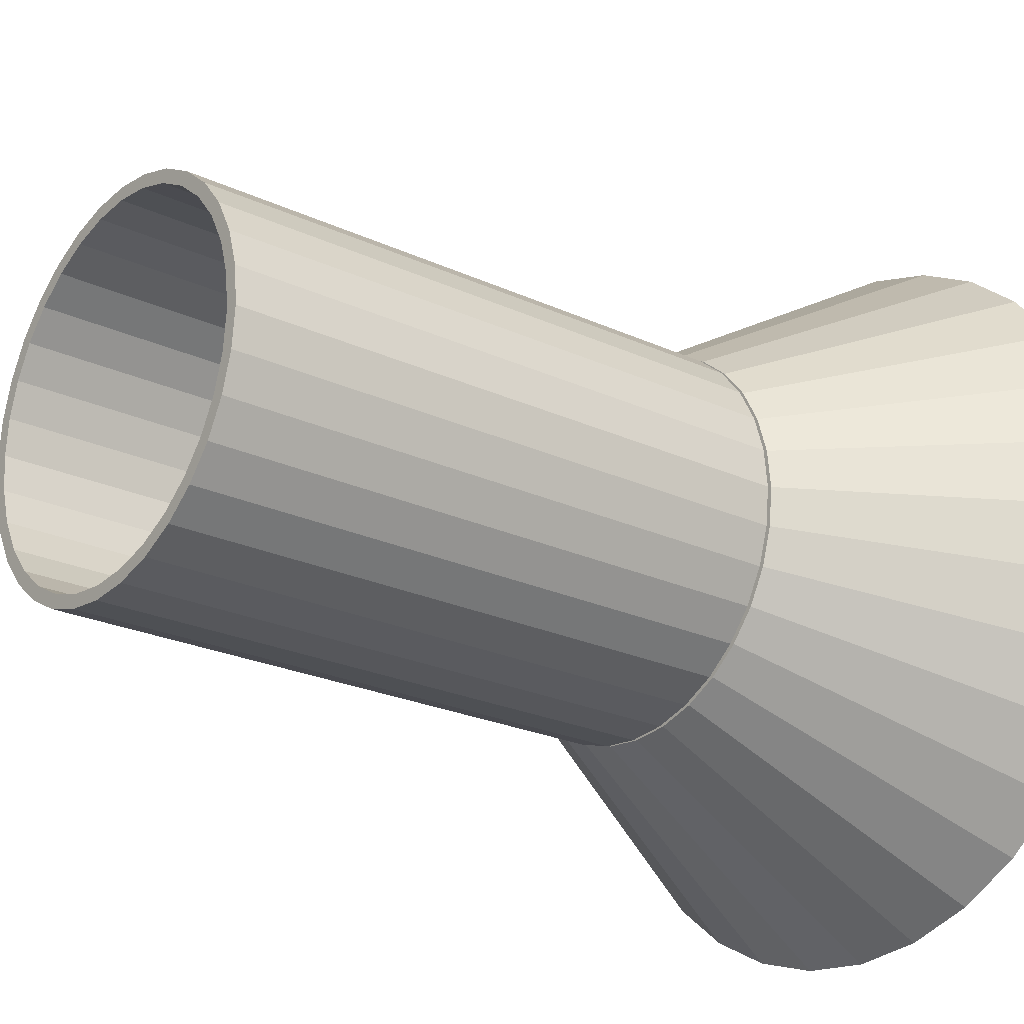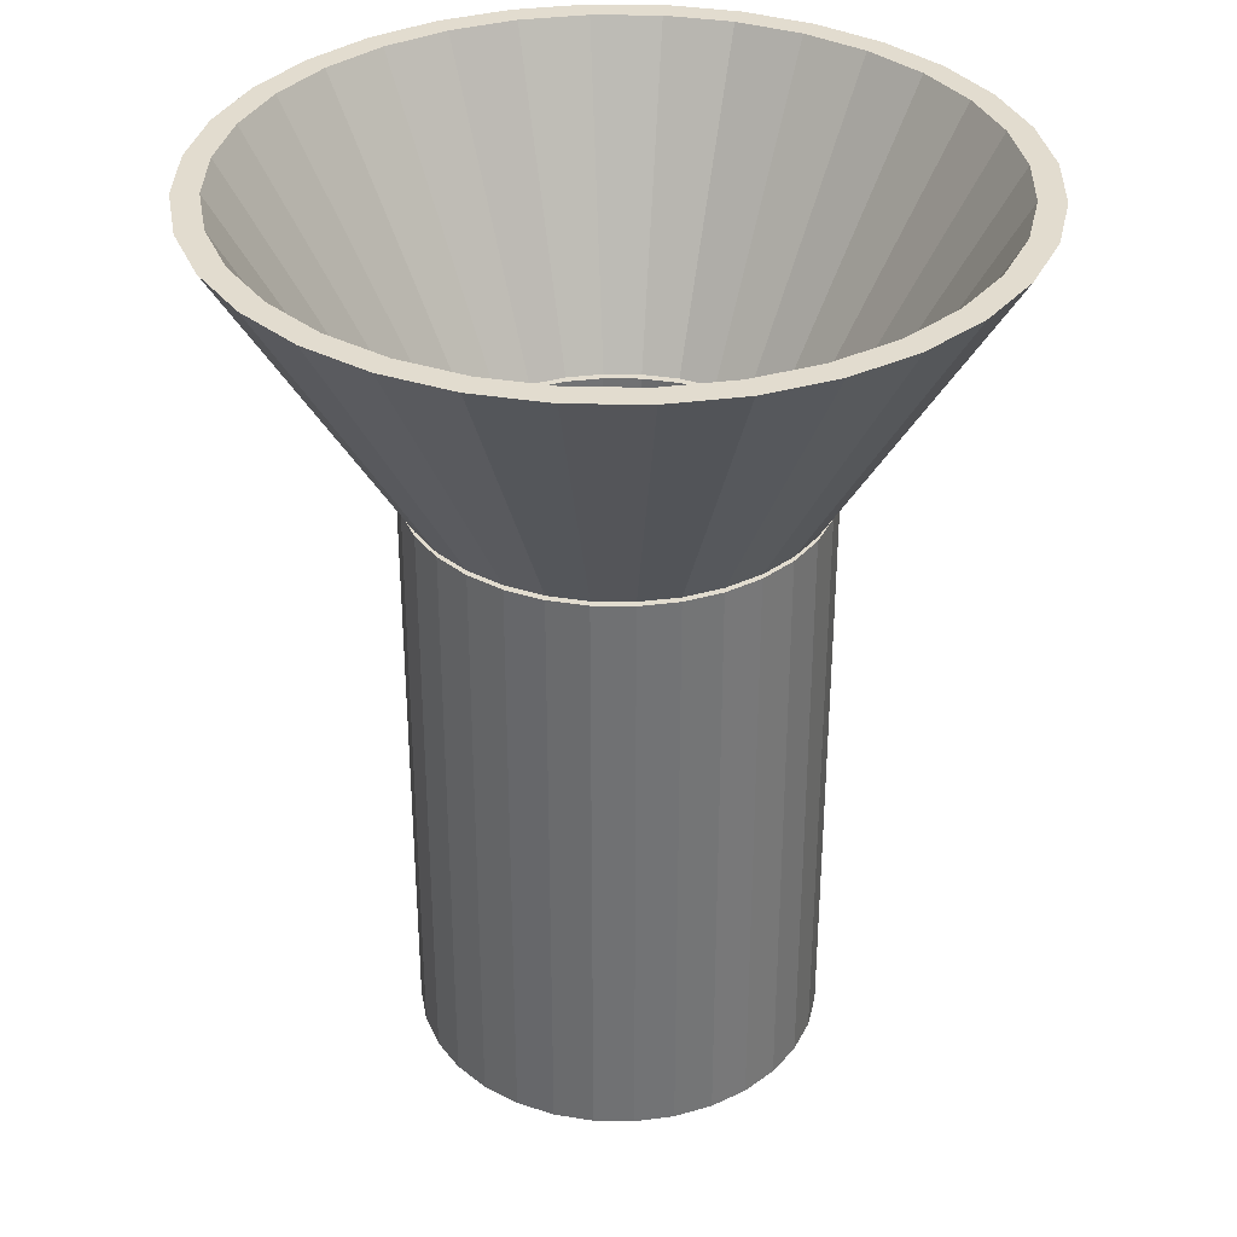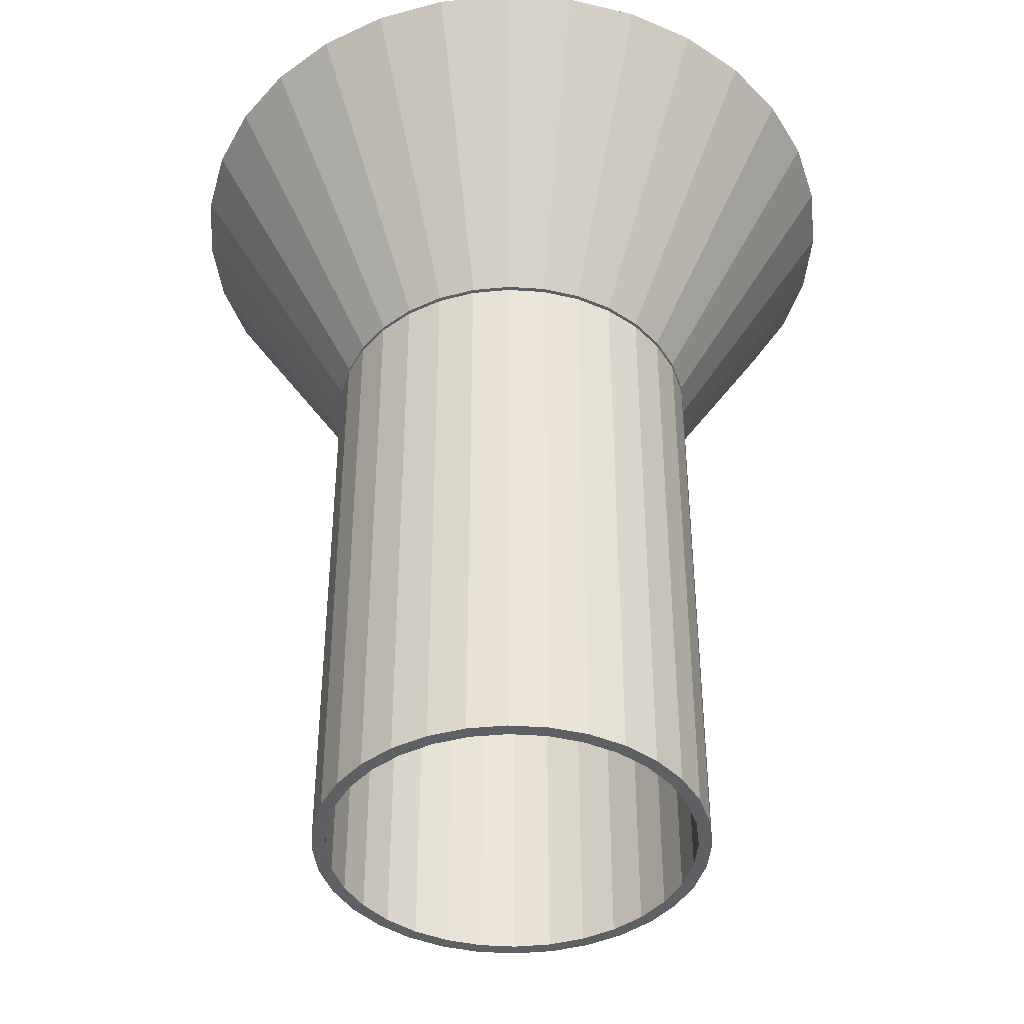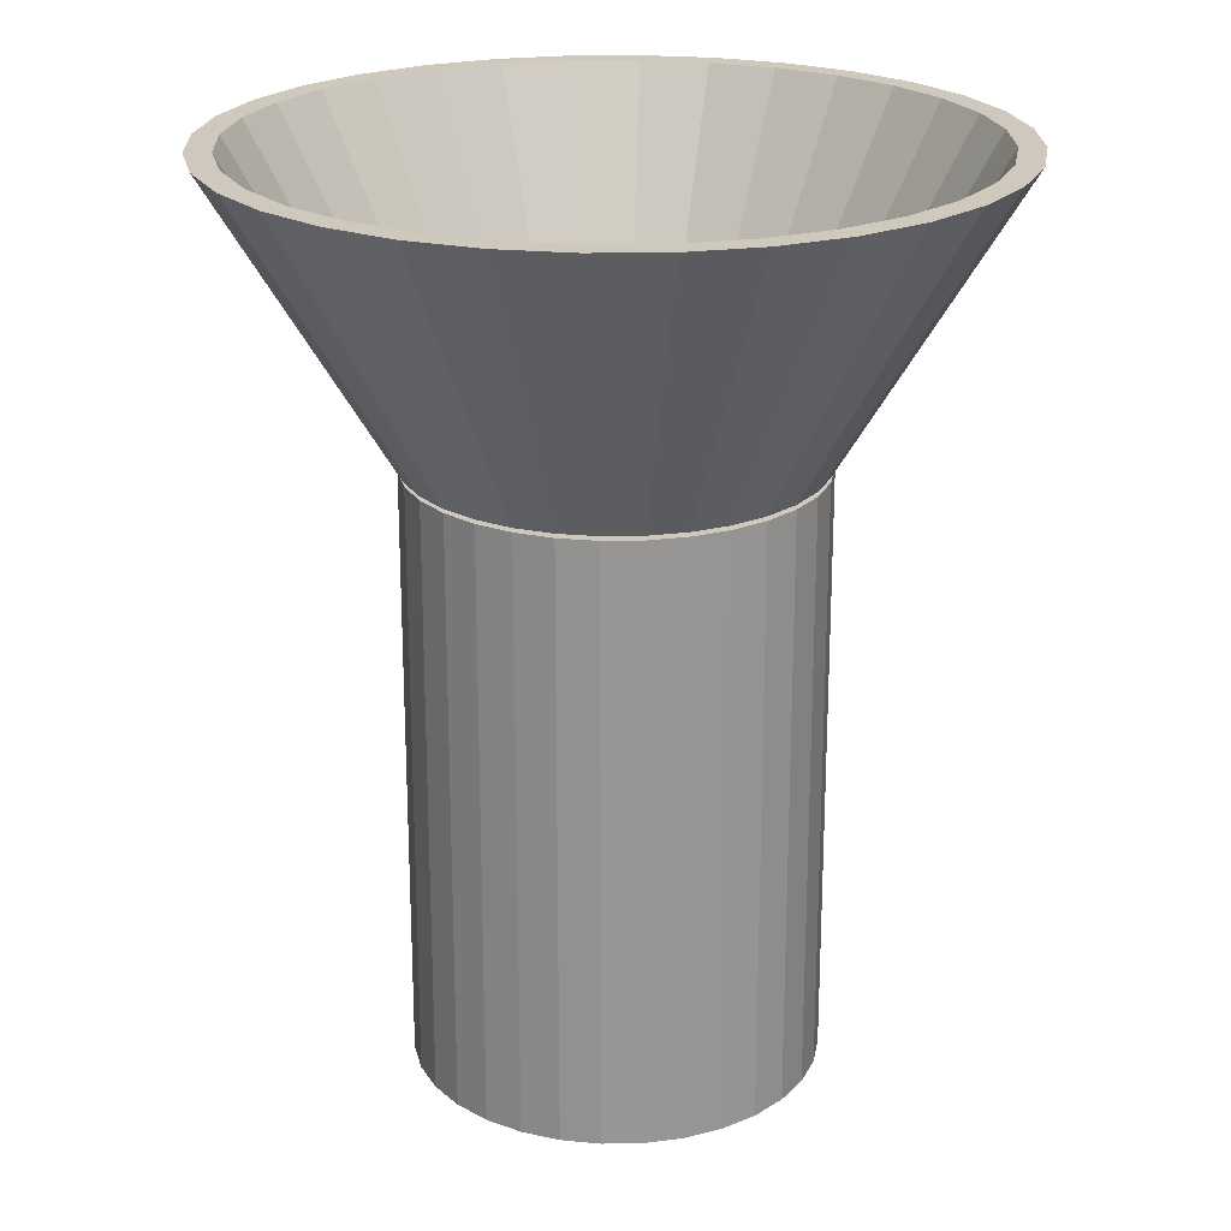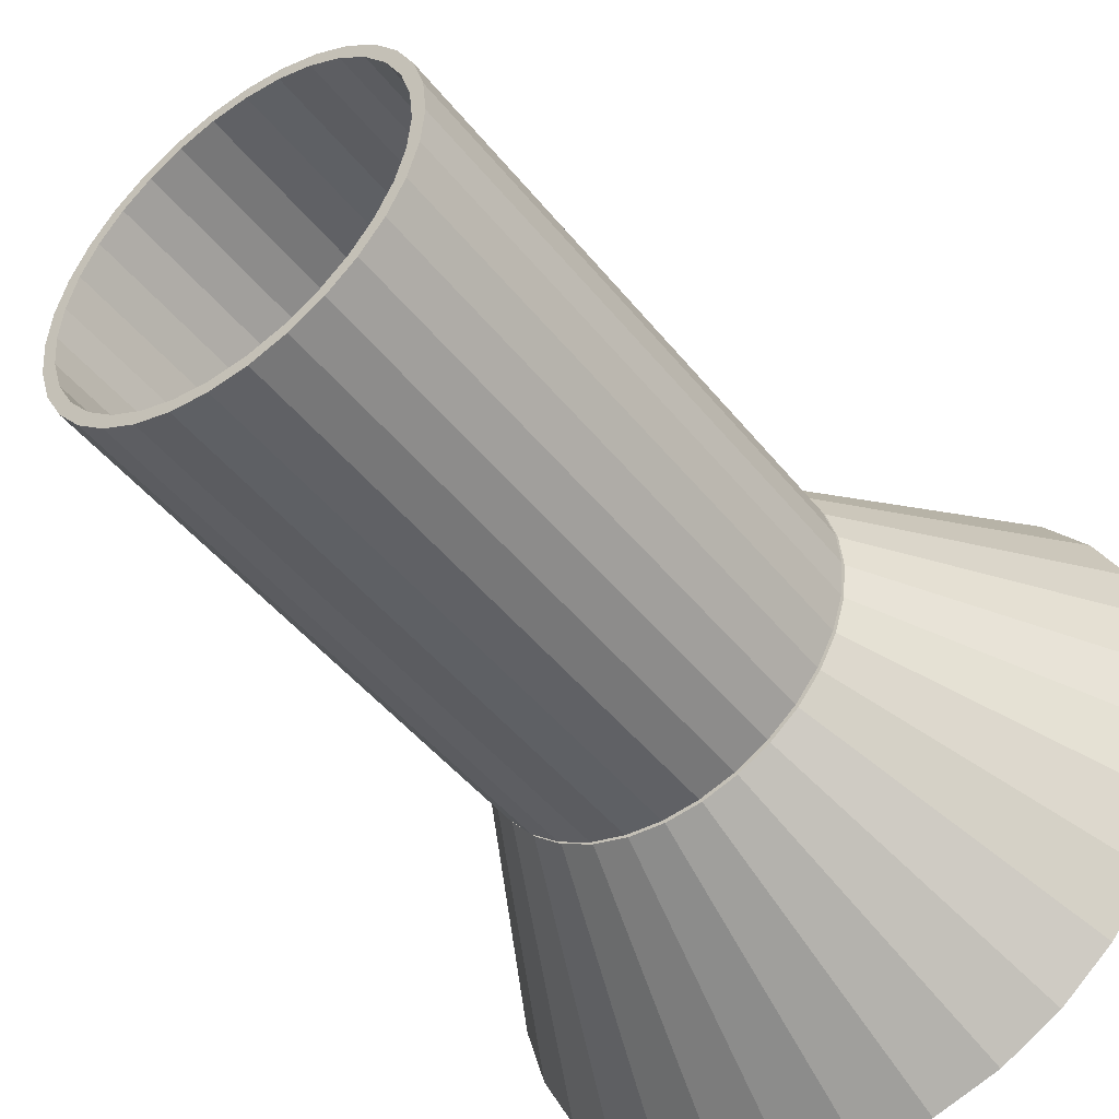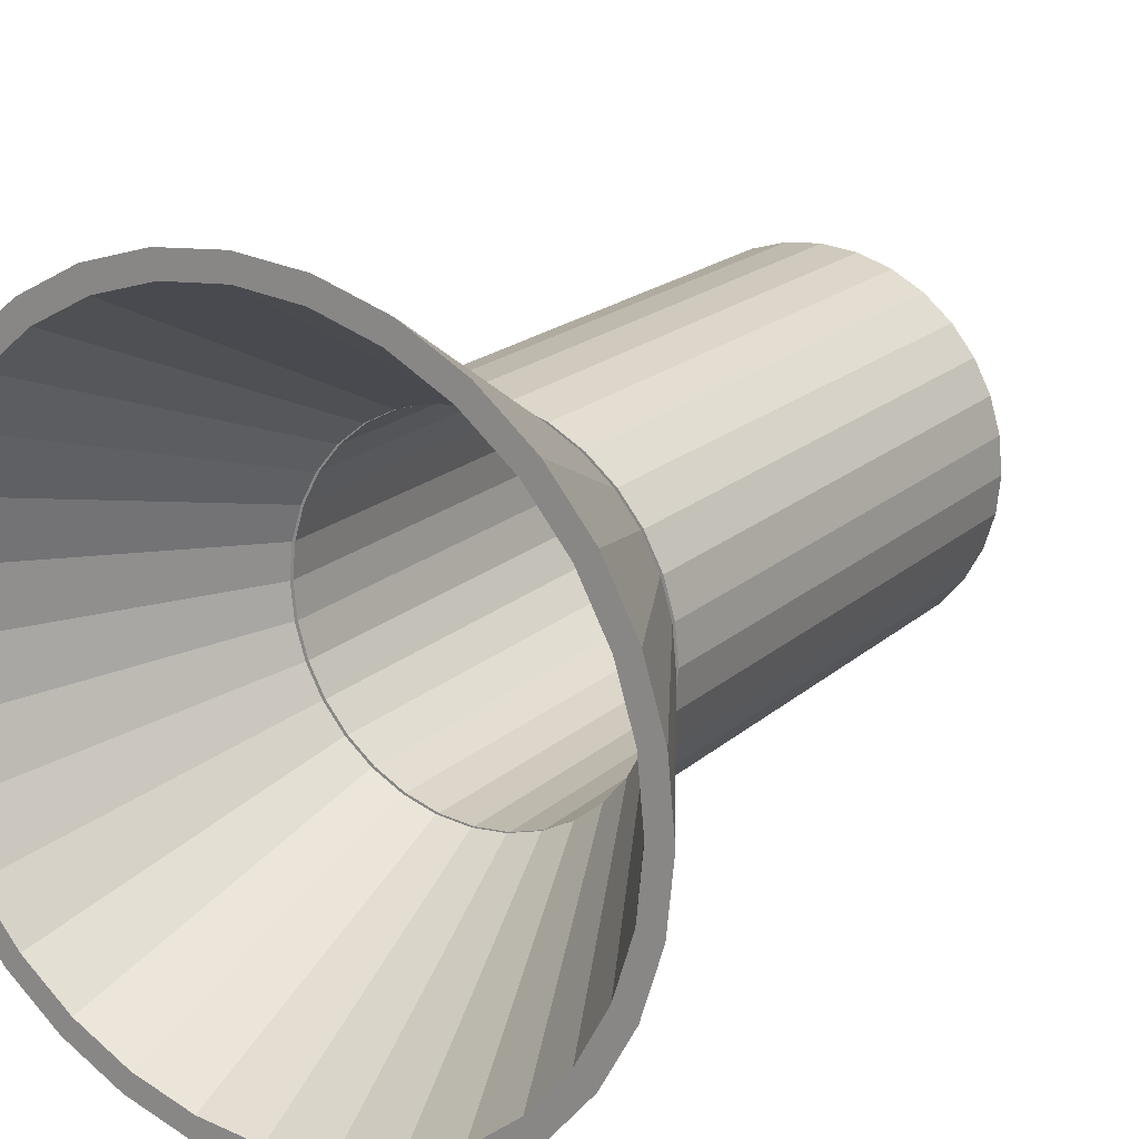
<metadata>
{"format":"obj","ext":"obj","renderer":"f3d","projection":"perspective","resolution":1024,"background":"white","views":[{"elev":-23.1,"azim":51.5,"up":"+Z"},{"elev":34.6,"azim":-161.9,"up":"+Y"},{"elev":-42.1,"azim":-21.4,"up":"+Y"},{"elev":22.3,"azim":60.2,"up":"+Y"},{"elev":-46.7,"azim":36.2,"up":"+Z"},{"elev":19.5,"azim":-147.3,"up":"+Z"}]}
</metadata>
<code>
o Cylinder
v -0 -1 -0.6669
v -0 1 -0.6669
v 0.1301 -1 -0.6541
v 0.1301 1 -0.6541
v 0.2552 -1 -0.6161
v 0.2552 1 -0.6161
v 0.3705 -1 -0.5545
v 0.3705 1 -0.5545
v 0.4715 -1 -0.4715
v 0.4715 1 -0.4715
v 0.5545 -1 -0.3705
v 0.5545 1 -0.3705
v 0.6161 -1 -0.2552
v 0.6161 1 -0.2552
v 0.6541 -1 -0.1301
v 0.6541 1 -0.1301
v 0.6669 -1 -0
v 0.6669 1 -0
v 0.6541 -1 0.1301
v 0.6541 1 0.1301
v 0.6161 -1 0.2552
v 0.6161 1 0.2552
v 0.5545 -1 0.3705
v 0.5545 1 0.3705
v 0.4715 -1 0.4715
v 0.4715 1 0.4715
v 0.3705 -1 0.5545
v 0.3705 1 0.5545
v 0.2552 -1 0.6161
v 0.2552 1 0.6161
v 0.1301 -1 0.6541
v 0.1301 1 0.6541
v -0 -1 0.6669
v -0 1 0.6669
v -0.1301 -1 0.6541
v -0.1301 1 0.6541
v -0.2552 -1 0.6161
v -0.2552 1 0.6161
v -0.3705 -1 0.5545
v -0.3705 1 0.5545
v -0.4715 -1 0.4715
v -0.4715 1 0.4715
v -0.5545 -1 0.3705
v -0.5545 1 0.3705
v -0.6161 -1 0.2552
v -0.6161 1 0.2552
v -0.6541 -1 0.1301
v -0.6541 1 0.1301
v -0.6669 -1 -1e-06
v -0.6669 1 -1e-06
v -0.6541 -1 -0.1301
v -0.6541 1 -0.1301
v -0.6161 -1 -0.2552
v -0.6161 1 -0.2552
v -0.5545 -1 -0.3705
v -0.5545 1 -0.3705
v -0.4715 -1 -0.4715
v -0.4715 1 -0.4715
v -0.3705 -1 -0.5545
v -0.3705 1 -0.5545
v -0.2552 -1 -0.6161
v -0.2552 1 -0.6161
v -0.1301 -1 -0.6541
v -0.1301 1 -0.6541
v -0 -1 -0.622
v -0 1 -0.622
v 0.1213 -1 -0.6101
v 0.1213 1 -0.6101
v 0.238 -1 -0.5747
v 0.238 1 -0.5747
v 0.3456 -1 -0.5172
v 0.3456 1 -0.5172
v 0.4398 -1 -0.4398
v 0.4398 1 -0.4398
v 0.5172 -1 -0.3456
v 0.5172 1 -0.3456
v 0.5747 -1 -0.238
v 0.5747 1 -0.238
v 0.6101 -1 -0.1213
v 0.6101 1 -0.1213
v 0.622 -1 -0
v 0.622 1 -0
v 0.6101 -1 0.1213
v 0.6101 1 0.1213
v 0.5747 -1 0.238
v 0.5747 1 0.238
v 0.5172 -1 0.3456
v 0.5172 1 0.3456
v 0.4398 -1 0.4398
v 0.4398 1 0.4398
v 0.3456 -1 0.5172
v 0.3456 1 0.5172
v 0.238 -1 0.5747
v 0.238 1 0.5747
v 0.1213 -1 0.6101
v 0.1213 1 0.6101
v -0 -1 0.622
v -0 1 0.622
v -0.1213 -1 0.6101
v -0.1213 1 0.6101
v -0.238 -1 0.5747
v -0.238 1 0.5747
v -0.3456 -1 0.5172
v -0.3456 1 0.5172
v -0.4398 -1 0.4398
v -0.4398 1 0.4398
v -0.5172 -1 0.3456
v -0.5172 1 0.3456
v -0.5747 -1 0.238
v -0.5747 1 0.238
v -0.6101 -1 0.1213
v -0.6101 1 0.1213
v -0.622 -1 -1e-06
v -0.622 1 -1e-06
v -0.6101 -1 -0.1213
v -0.6101 1 -0.1213
v -0.5747 -1 -0.238
v -0.5747 1 -0.238
v -0.5172 -1 -0.3456
v -0.5172 1 -0.3456
v -0.4398 -1 -0.4398
v -0.4398 1 -0.4398
v -0.3456 -1 -0.5172
v -0.3456 1 -0.5172
v -0.238 -1 -0.5747
v -0.238 1 -0.5747
v -0.1213 -1 -0.6101
v -0.1213 1 -0.6101
f 1 3 4 2
f 3 5 6 4
f 5 7 8 6
f 7 9 10 8
f 9 11 12 10
f 11 13 14 12
f 13 15 16 14
f 15 17 18 16
f 17 19 20 18
f 19 21 22 20
f 21 23 24 22
f 23 25 26 24
f 25 27 28 26
f 27 29 30 28
f 29 31 32 30
f 31 33 34 32
f 33 35 36 34
f 35 37 38 36
f 37 39 40 38
f 39 41 42 40
f 41 43 44 42
f 43 45 46 44
f 45 47 48 46
f 47 49 50 48
f 49 51 52 50
f 51 53 54 52
f 53 55 56 54
f 55 57 58 56
f 57 59 60 58
f 59 61 62 60
f 61 63 64 62
f 63 1 2 64
f 65 66 68 67
f 67 68 70 69
f 69 70 72 71
f 71 72 74 73
f 73 74 76 75
f 75 76 78 77
f 77 78 80 79
f 79 80 82 81
f 81 82 84 83
f 83 84 86 85
f 85 86 88 87
f 87 88 90 89
f 89 90 92 91
f 91 92 94 93
f 93 94 96 95
f 95 96 98 97
f 97 98 100 99
f 99 100 102 101
f 101 102 104 103
f 103 104 106 105
f 105 106 108 107
f 107 108 110 109
f 109 110 112 111
f 111 112 114 113
f 113 114 116 115
f 115 116 118 117
f 117 118 120 119
f 119 120 122 121
f 121 122 124 123
f 123 124 126 125
f 125 126 128 127
f 127 128 66 65
f 17 15 79 81
f 35 33 97 99
f 16 18 82 80
f 53 51 115 117
f 34 36 100 98
f 52 54 118 116
f 19 17 81 83
f 37 35 99 101
f 18 20 84 82
f 3 1 65 67
f 55 53 117 119
f 36 38 102 100
f 2 4 68 66
f 54 56 120 118
f 21 19 83 85
f 39 37 101 103
f 20 22 86 84
f 57 55 119 121
f 38 40 104 102
f 5 3 67 69
f 56 58 122 120
f 23 21 85 87
f 4 6 70 68
f 41 39 103 105
f 22 24 88 86
f 59 57 121 123
f 40 42 106 104
f 7 5 69 71
f 58 60 124 122
f 25 23 87 89
f 6 8 72 70
f 43 41 105 107
f 24 26 90 88
f 61 59 123 125
f 42 44 108 106
f 9 7 71 73
f 60 62 126 124
f 27 25 89 91
f 8 10 74 72
f 45 43 107 109
f 26 28 92 90
f 63 61 125 127
f 44 46 110 108
f 11 9 73 75
f 62 64 128 126
f 29 27 91 93
f 10 12 76 74
f 47 45 109 111
f 28 30 94 92
f 1 63 127 65
f 46 48 112 110
f 13 11 75 77
f 64 2 66 128
f 31 29 93 95
f 12 14 78 76
f 49 47 111 113
f 30 32 96 94
f 48 50 114 112
f 15 13 77 79
f 33 31 95 97
f 14 16 80 78
f 51 49 113 115
f 32 34 98 96
f 50 52 116 114
o Cylinder.001
v -0 1.014 -0.6647
v -0 1.997 -1.251
v 0.1301 1.014 -0.6519
v 0.2445 1.997 -1.227
v 0.2552 1.014 -0.6139
v 0.4795 1.997 -1.156
v 0.3705 1.014 -0.5523
v 0.6962 1.997 -1.04
v 0.4715 1.014 -0.4694
v 0.8861 1.997 -0.8839
v 0.5545 1.014 -0.3683
v 1.042 1.997 -0.694
v 0.6161 1.014 -0.253
v 1.158 1.997 -0.4774
v 0.6541 1.014 -0.1279
v 1.229 1.997 -0.2423
v 0.6669 1.014 0.002167
v 1.253 1.997 0.002167
v 0.6541 1.014 0.1323
v 1.229 1.997 0.2466
v 0.6161 1.014 0.2574
v 1.158 1.997 0.4817
v 0.5545 1.014 0.3727
v 1.042 1.997 0.6984
v 0.4715 1.014 0.4737
v 0.8861 1.997 0.8883
v 0.3705 1.014 0.5566
v 0.6962 1.997 1.044
v 0.2552 1.014 0.6183
v 0.4795 1.997 1.16
v 0.1301 1.014 0.6562
v 0.2445 1.997 1.231
v -0 1.014 0.669
v -0 1.997 1.255
v -0.1301 1.014 0.6562
v -0.2445 1.997 1.231
v -0.2552 1.014 0.6183
v -0.4795 1.997 1.16
v -0.3705 1.014 0.5566
v -0.6962 1.997 1.044
v -0.4715 1.014 0.4737
v -0.8861 1.997 0.8883
v -0.5545 1.014 0.3727
v -1.042 1.997 0.6984
v -0.6161 1.014 0.2574
v -1.158 1.997 0.4817
v -0.6541 1.014 0.1323
v -1.229 1.997 0.2466
v -0.6669 1.014 0.002166
v -1.253 1.997 0.002166
v -0.6541 1.014 -0.1279
v -1.229 1.997 -0.2423
v -0.6161 1.014 -0.253
v -1.158 1.997 -0.4774
v -0.5545 1.014 -0.3683
v -1.042 1.997 -0.694
v -0.4715 1.014 -0.4694
v -0.8861 1.997 -0.8839
v -0.3705 1.014 -0.5523
v -0.6962 1.997 -1.04
v -0.2552 1.014 -0.6139
v -0.4795 1.997 -1.156
v -0.1301 1.014 -0.6519
v -0.2445 1.997 -1.227
v -0 1.014 -0.6198
v -0 1.997 -1.167
v 0.1213 1.014 -0.6079
v 0.228 1.997 -1.144
v 0.238 1.014 -0.5725
v 0.4473 1.997 -1.078
v 0.3456 1.014 -0.515
v 0.6494 1.997 -0.9697
v 0.4398 1.014 -0.4377
v 0.8265 1.997 -0.8243
v 0.5172 1.014 -0.3434
v 0.9719 1.997 -0.6472
v 0.5747 1.014 -0.2359
v 1.08 1.997 -0.4451
v 0.6101 1.014 -0.1192
v 1.146 1.997 -0.2259
v 0.622 1.014 0.002167
v 1.169 1.997 0.002167
v 0.6101 1.014 0.1235
v 1.146 1.997 0.2302
v 0.5747 1.014 0.2402
v 1.08 1.997 0.4495
v 0.5172 1.014 0.3477
v 0.9719 1.997 0.6515
v 0.4398 1.014 0.442
v 0.8265 1.997 0.8287
v 0.3456 1.014 0.5194
v 0.6494 1.997 0.974
v 0.238 1.014 0.5768
v 0.4473 1.997 1.082
v 0.1213 1.014 0.6122
v 0.228 1.997 1.149
v -0 1.014 0.6242
v -0 1.997 1.171
v -0.1213 1.014 0.6122
v -0.228 1.997 1.149
v -0.238 1.014 0.5768
v -0.4473 1.997 1.082
v -0.3456 1.014 0.5194
v -0.6494 1.997 0.974
v -0.4398 1.014 0.442
v -0.8265 1.997 0.8287
v -0.5172 1.014 0.3477
v -0.9719 1.997 0.6515
v -0.5747 1.014 0.2402
v -1.08 1.997 0.4495
v -0.6101 1.014 0.1235
v -1.146 1.997 0.2302
v -0.622 1.014 0.002166
v -1.169 1.997 0.002166
v -0.6101 1.014 -0.1192
v -1.146 1.997 -0.2259
v -0.5747 1.014 -0.2359
v -1.08 1.997 -0.4451
v -0.5172 1.014 -0.3434
v -0.9719 1.997 -0.6472
v -0.4398 1.014 -0.4377
v -0.8265 1.997 -0.8243
v -0.3456 1.014 -0.515
v -0.6494 1.997 -0.9697
v -0.238 1.014 -0.5725
v -0.4473 1.997 -1.078
v -0.1213 1.014 -0.6079
v -0.228 1.997 -1.144
f 129 131 132 130
f 131 133 134 132
f 133 135 136 134
f 135 137 138 136
f 137 139 140 138
f 139 141 142 140
f 141 143 144 142
f 143 145 146 144
f 145 147 148 146
f 147 149 150 148
f 149 151 152 150
f 151 153 154 152
f 153 155 156 154
f 155 157 158 156
f 157 159 160 158
f 159 161 162 160
f 161 163 164 162
f 163 165 166 164
f 165 167 168 166
f 167 169 170 168
f 169 171 172 170
f 171 173 174 172
f 173 175 176 174
f 175 177 178 176
f 177 179 180 178
f 179 181 182 180
f 181 183 184 182
f 183 185 186 184
f 185 187 188 186
f 187 189 190 188
f 189 191 192 190
f 191 129 130 192
f 193 194 196 195
f 195 196 198 197
f 197 198 200 199
f 199 200 202 201
f 201 202 204 203
f 203 204 206 205
f 205 206 208 207
f 207 208 210 209
f 209 210 212 211
f 211 212 214 213
f 213 214 216 215
f 215 216 218 217
f 217 218 220 219
f 219 220 222 221
f 221 222 224 223
f 223 224 226 225
f 225 226 228 227
f 227 228 230 229
f 229 230 232 231
f 231 232 234 233
f 233 234 236 235
f 235 236 238 237
f 237 238 240 239
f 239 240 242 241
f 241 242 244 243
f 243 244 246 245
f 245 246 248 247
f 247 248 250 249
f 249 250 252 251
f 251 252 254 253
f 253 254 256 255
f 255 256 194 193
f 145 143 207 209
f 163 161 225 227
f 144 146 210 208
f 181 179 243 245
f 162 164 228 226
f 180 182 246 244
f 147 145 209 211
f 165 163 227 229
f 146 148 212 210
f 131 129 193 195
f 183 181 245 247
f 164 166 230 228
f 130 132 196 194
f 182 184 248 246
f 149 147 211 213
f 167 165 229 231
f 148 150 214 212
f 185 183 247 249
f 166 168 232 230
f 133 131 195 197
f 184 186 250 248
f 151 149 213 215
f 132 134 198 196
f 169 167 231 233
f 150 152 216 214
f 187 185 249 251
f 168 170 234 232
f 135 133 197 199
f 186 188 252 250
f 153 151 215 217
f 134 136 200 198
f 171 169 233 235
f 152 154 218 216
f 189 187 251 253
f 170 172 236 234
f 137 135 199 201
f 188 190 254 252
f 155 153 217 219
f 136 138 202 200
f 173 171 235 237
f 154 156 220 218
f 191 189 253 255
f 172 174 238 236
f 139 137 201 203
f 190 192 256 254
f 157 155 219 221
f 138 140 204 202
f 175 173 237 239
f 156 158 222 220
f 129 191 255 193
f 174 176 240 238
f 141 139 203 205
f 192 130 194 256
f 159 157 221 223
f 140 142 206 204
f 177 175 239 241
f 158 160 224 222
f 176 178 242 240
f 143 141 205 207
f 161 159 223 225
f 142 144 208 206
f 179 177 241 243
f 160 162 226 224
f 178 180 244 242

</code>
